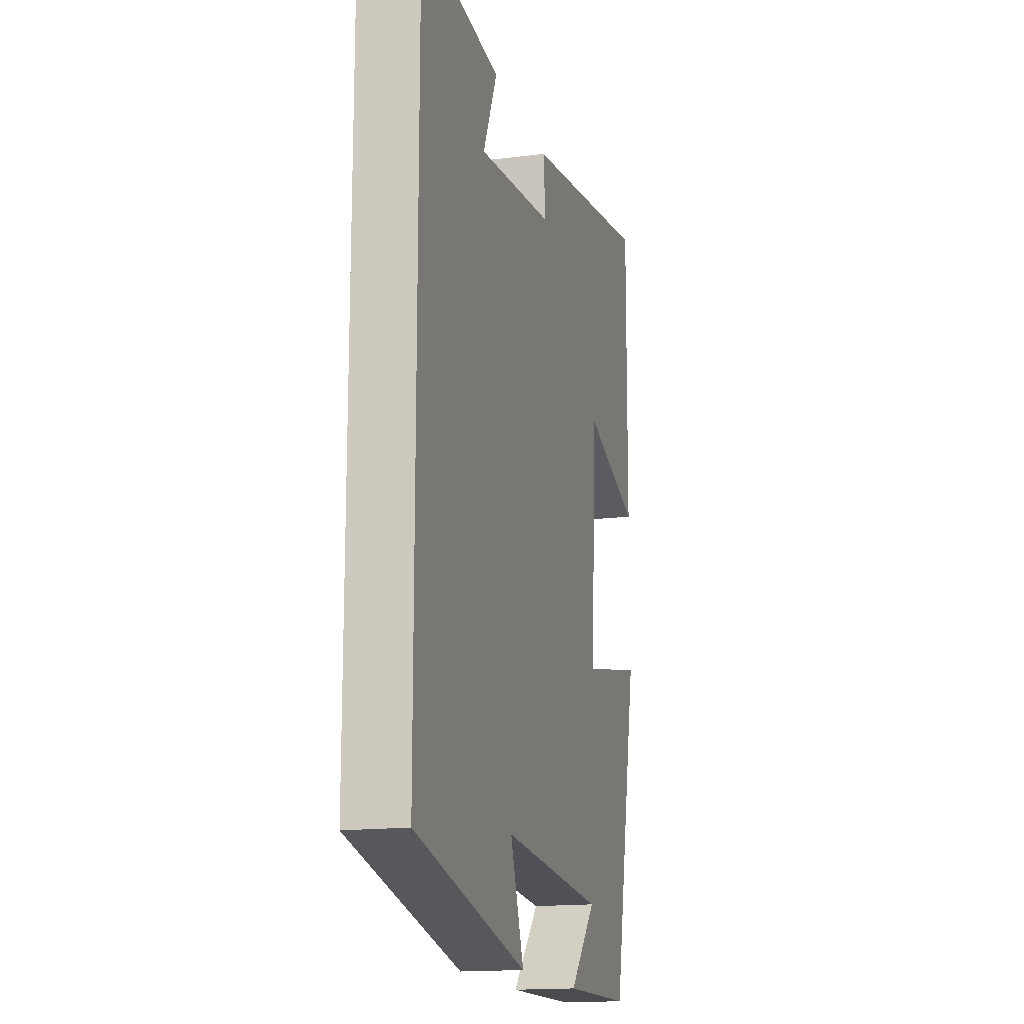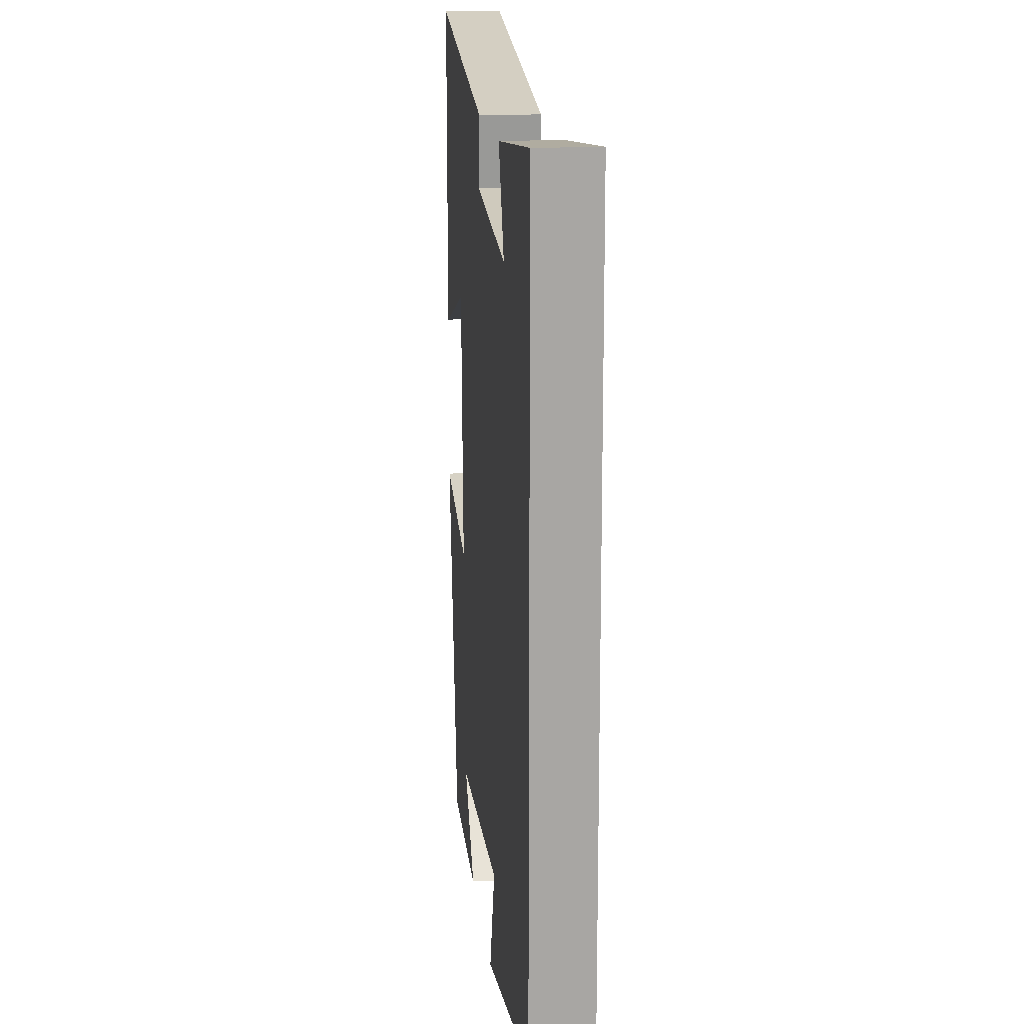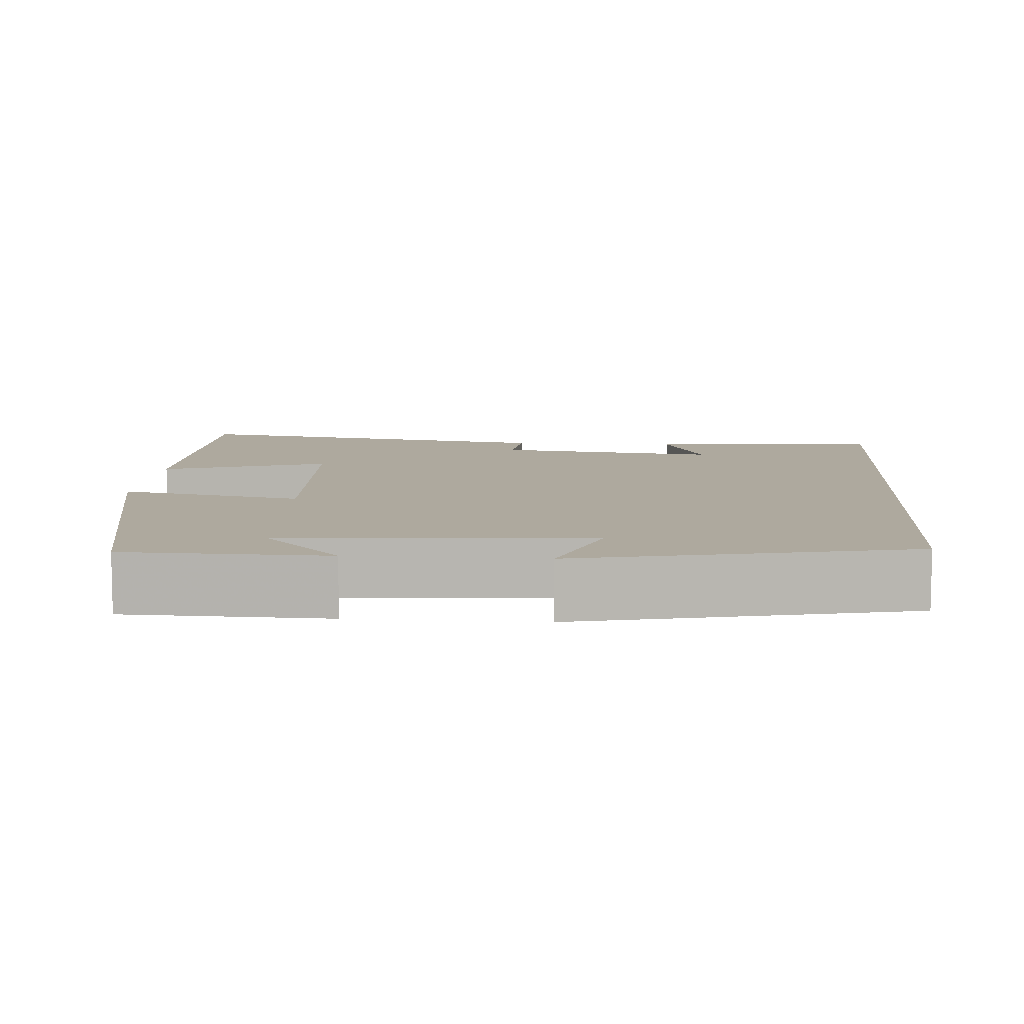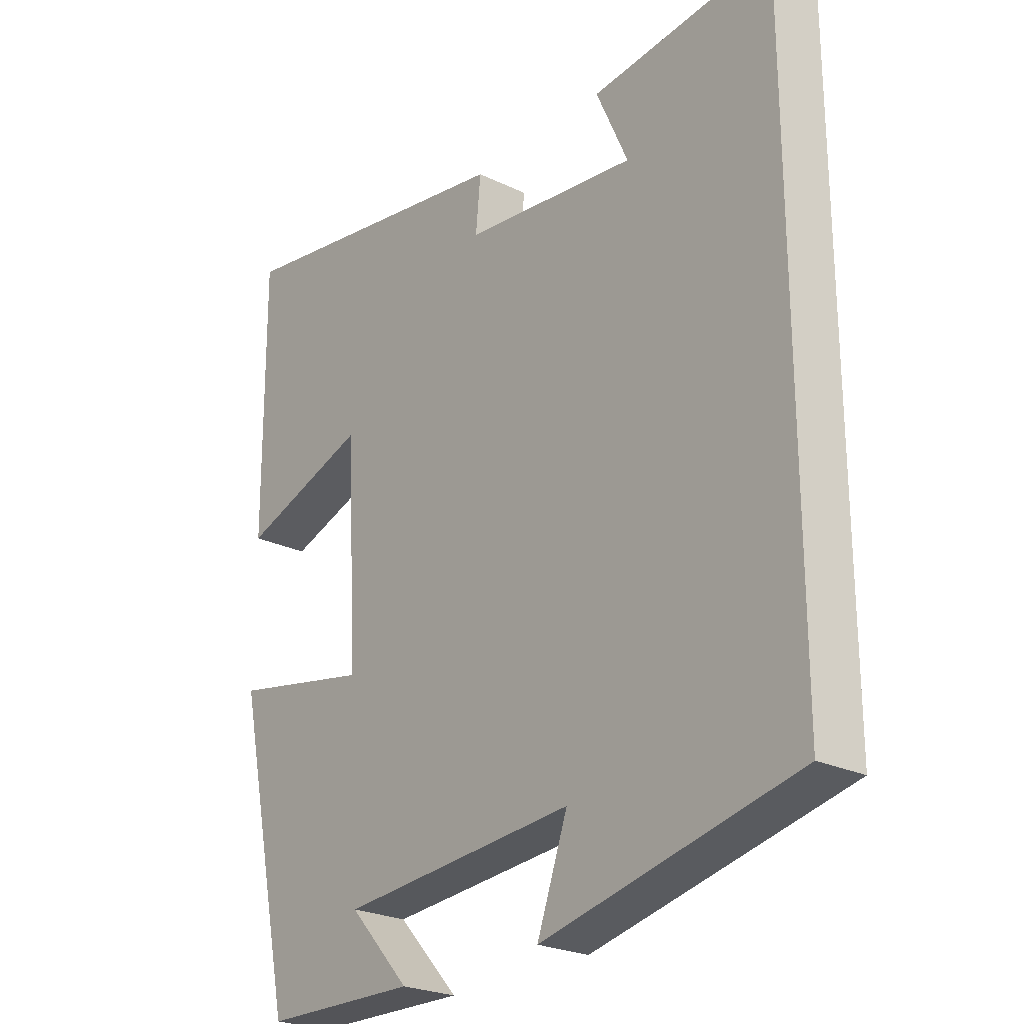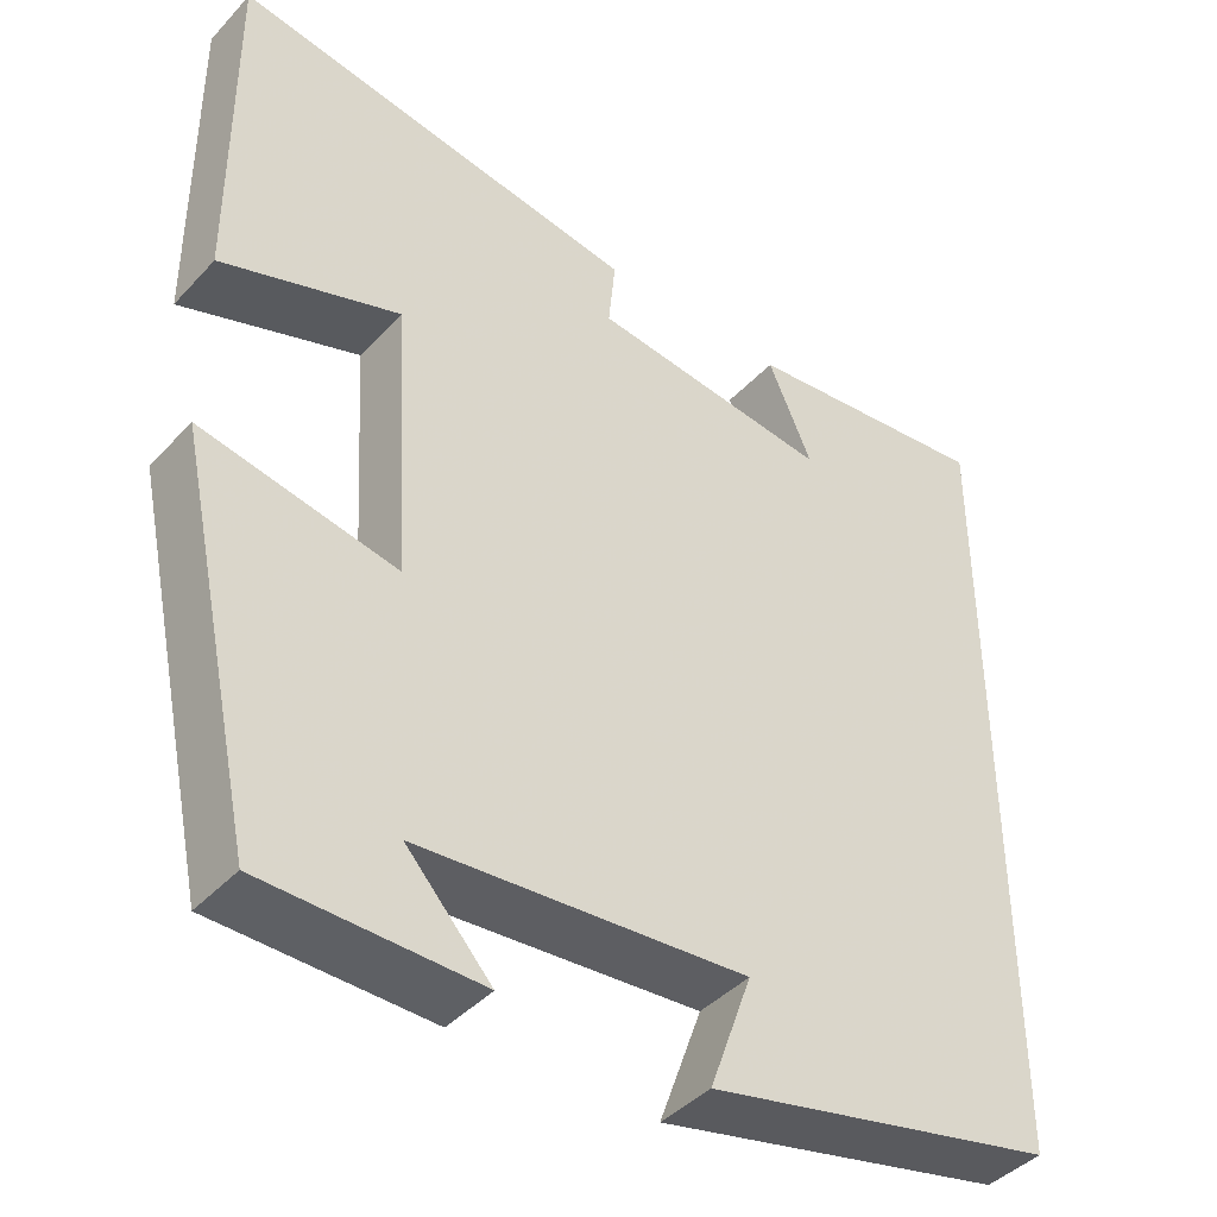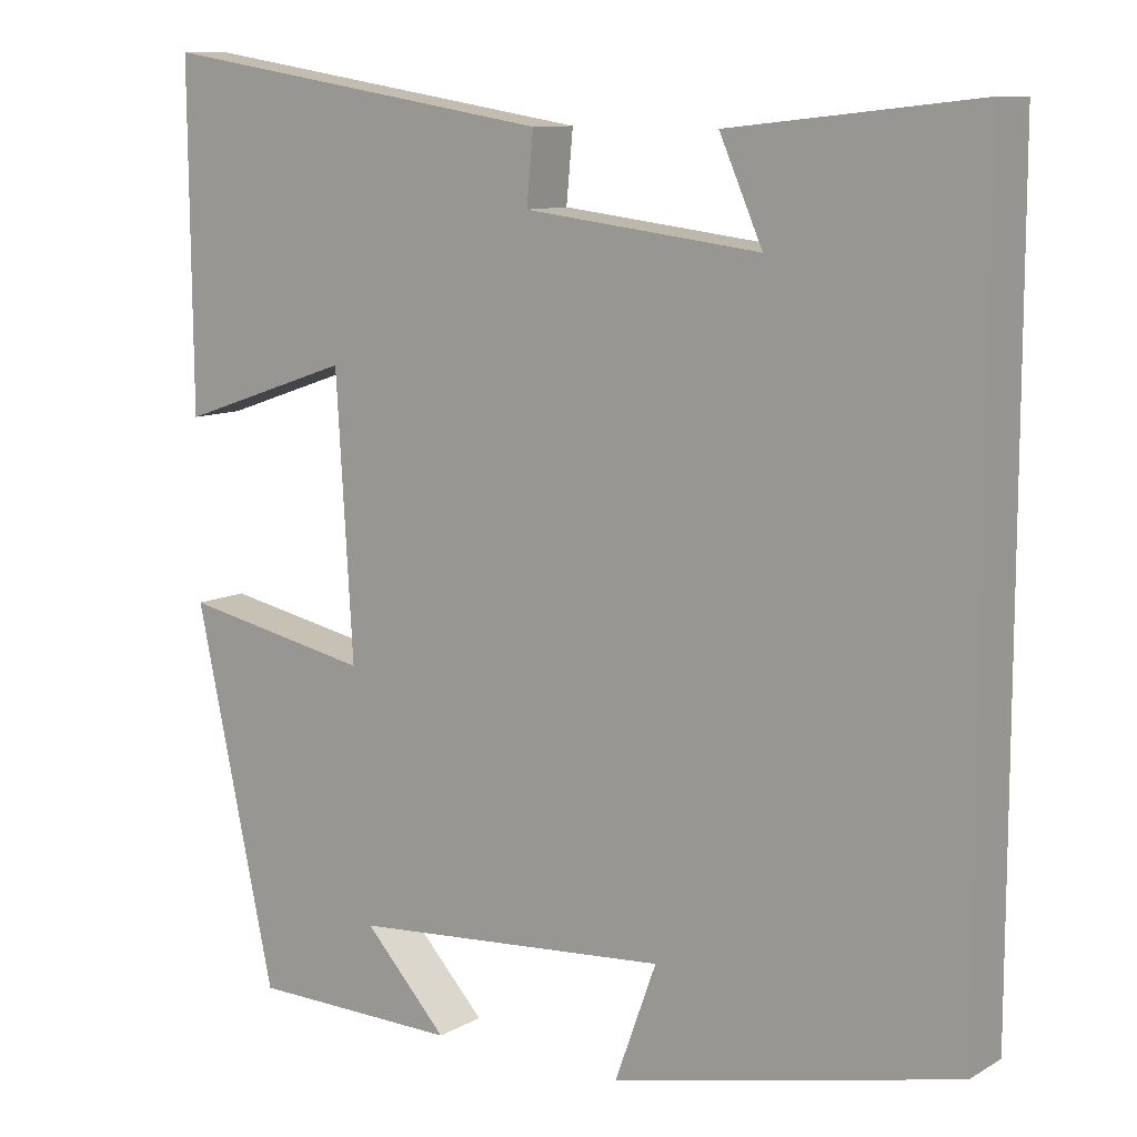
<metadata>
{"format":"obj","ext":"obj","renderer":"f3d","projection":"perspective","resolution":1024,"background":"white","views":[{"elev":-16.0,"azim":-75.3,"up":"+Z"},{"elev":16.1,"azim":-95.9,"up":"+Z"},{"elev":9.0,"azim":-175.7,"up":"+Y"},{"elev":-24.5,"azim":-128.6,"up":"+Z"},{"elev":-42.3,"azim":141.2,"up":"+Z"},{"elev":10.2,"azim":-144.5,"up":"+Z"}]}
</metadata>
<code>
v -0.5 0.07 0.532
v -0.203 0.07 0.5
v -0.255 0.07 0.382
v 0.029 0.07 0.416
v 0.021 0.07 0.5
v 0.503 0.07 0.578
v 0.5 0.07 0.168
v 0.29 0.07 0.24
v 0.27 0.07 -0.094
v 0.5 0.07 -0.048
v 0.404 0.07 -0.495
v 0.151 0.07 -0.5
v 0.251 0.07 -0.391
v -0.135 0.07 -0.361
v -0.085 0.07 -0.5
v -0.5 0.07 -0.407
v -0.5 0 0.532
v -0.203 0 0.5
v -0.255 0 0.382
v 0.029 0 0.416
v 0.021 0 0.5
v 0.503 0 0.578
v 0.5 0 0.168
v 0.29 0 0.24
v 0.27 0 -0.094
v 0.5 0 -0.048
v 0.404 0 -0.495
v 0.151 0 -0.5
v 0.251 0 -0.391
v -0.135 0 -0.361
v -0.085 0 -0.5
v -0.5 0 -0.407
f 14 15 16 1
f 13 14 1
f 11 12 13
f 9 10 11 13
f 8 9 13
f 6 7 8
f 5 6 8
f 4 5 8
f 3 4 8 13
f 1 2 3
f 1 3 13
f 17 32 31 30
f 17 30 29
f 29 28 27
f 29 27 26 25
f 29 25 24
f 24 23 22
f 24 22 21
f 24 21 20
f 29 24 20 19
f 19 18 17
f 29 19 17
f 1 17 18 2
f 2 18 19 3
f 3 19 20 4
f 4 20 21 5
f 5 21 22 6
f 6 22 23 7
f 7 23 24 8
f 8 24 25 9
f 9 25 26 10
f 10 26 27 11
f 11 27 28 12
f 12 28 29 13
f 13 29 30 14
f 14 30 31 15
f 15 31 32 16
f 16 32 17 1

</code>
